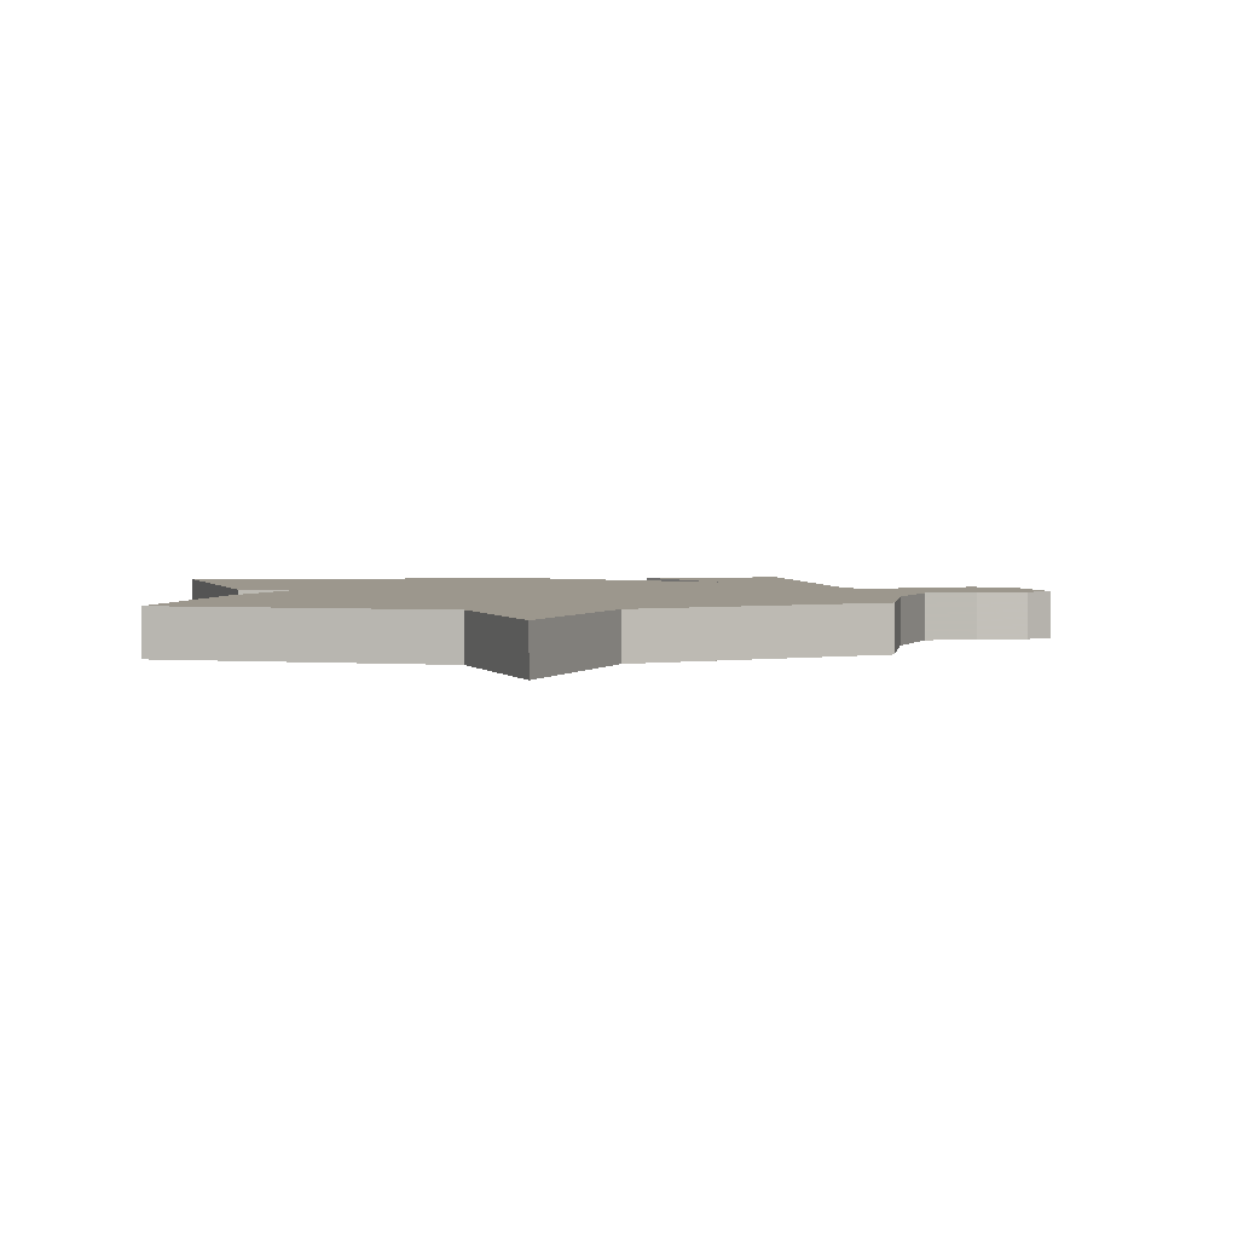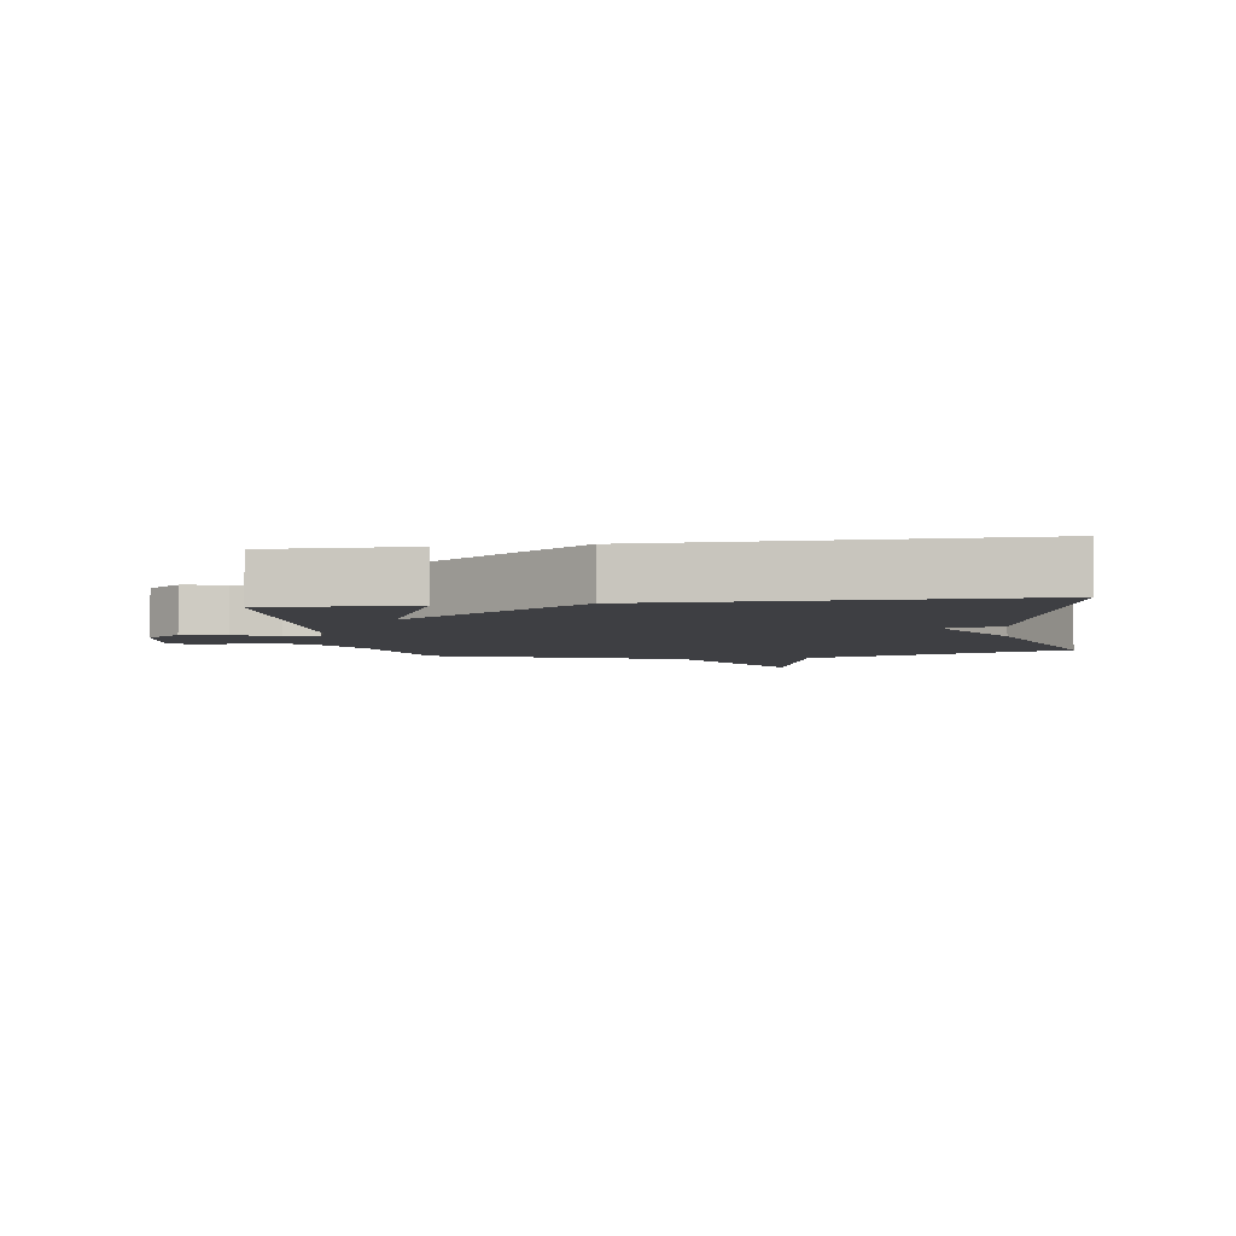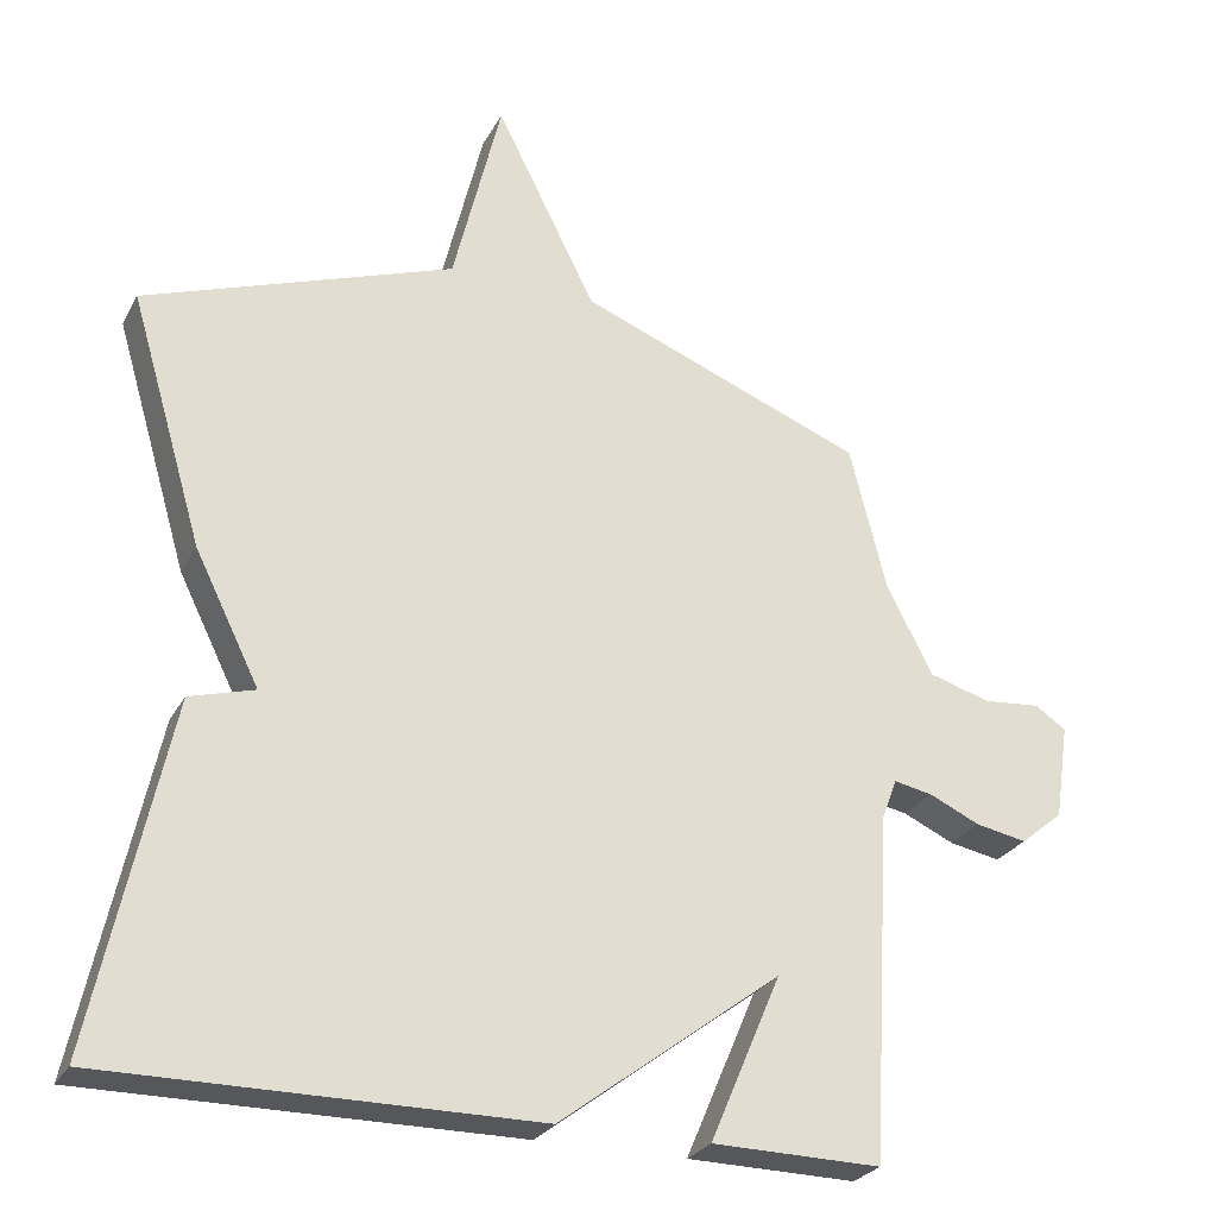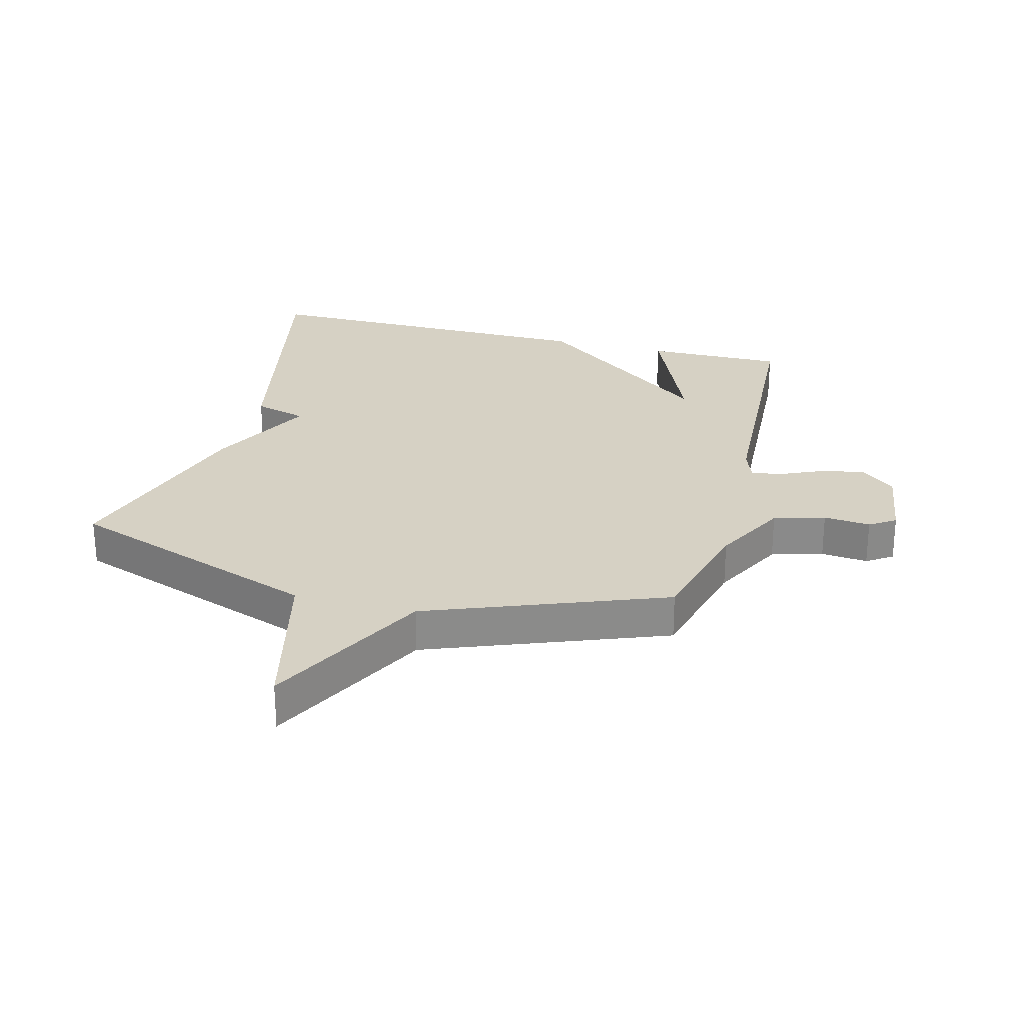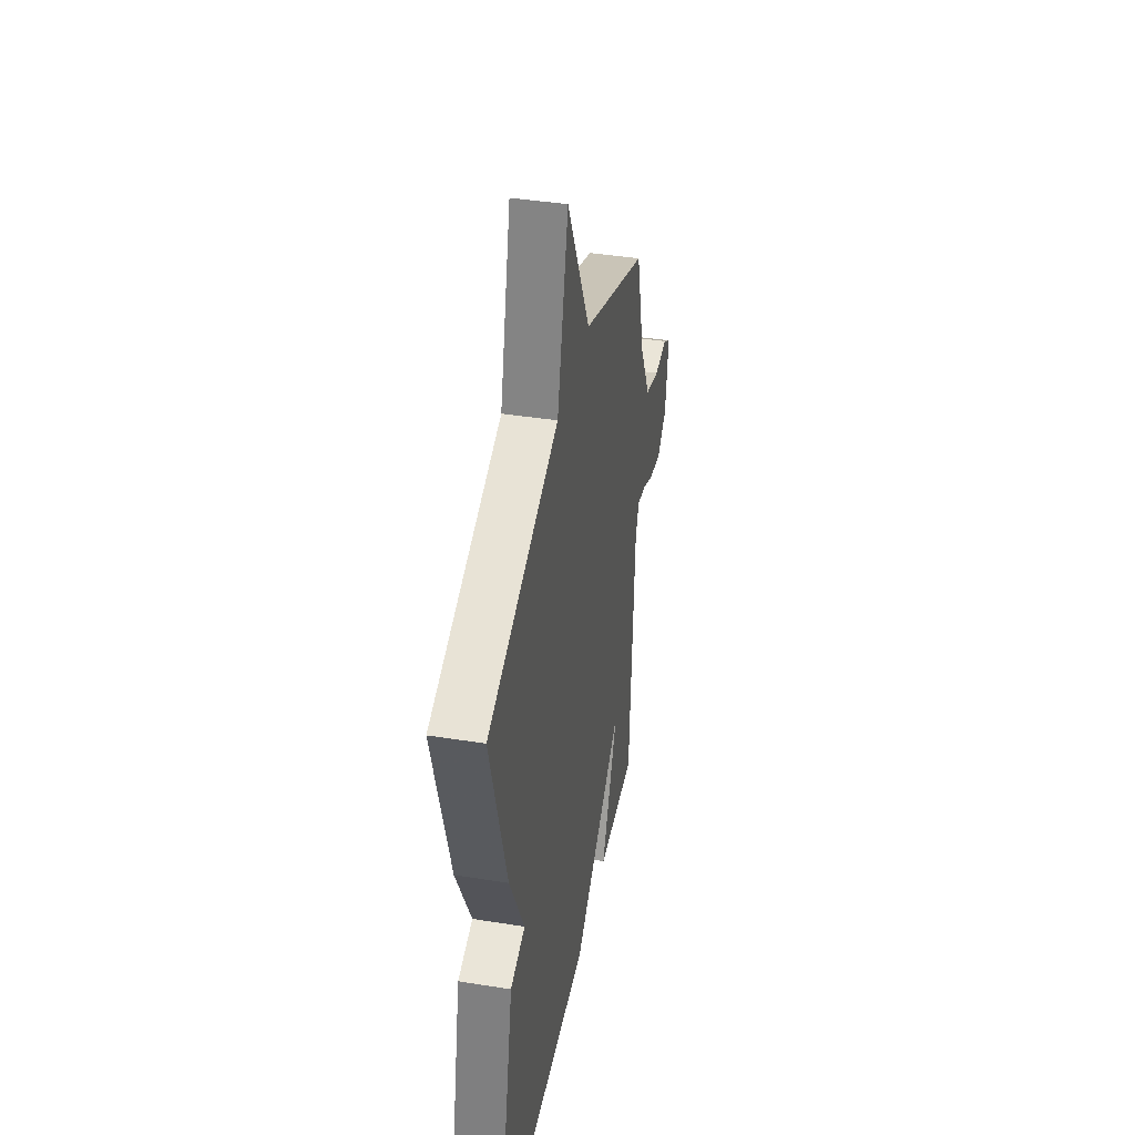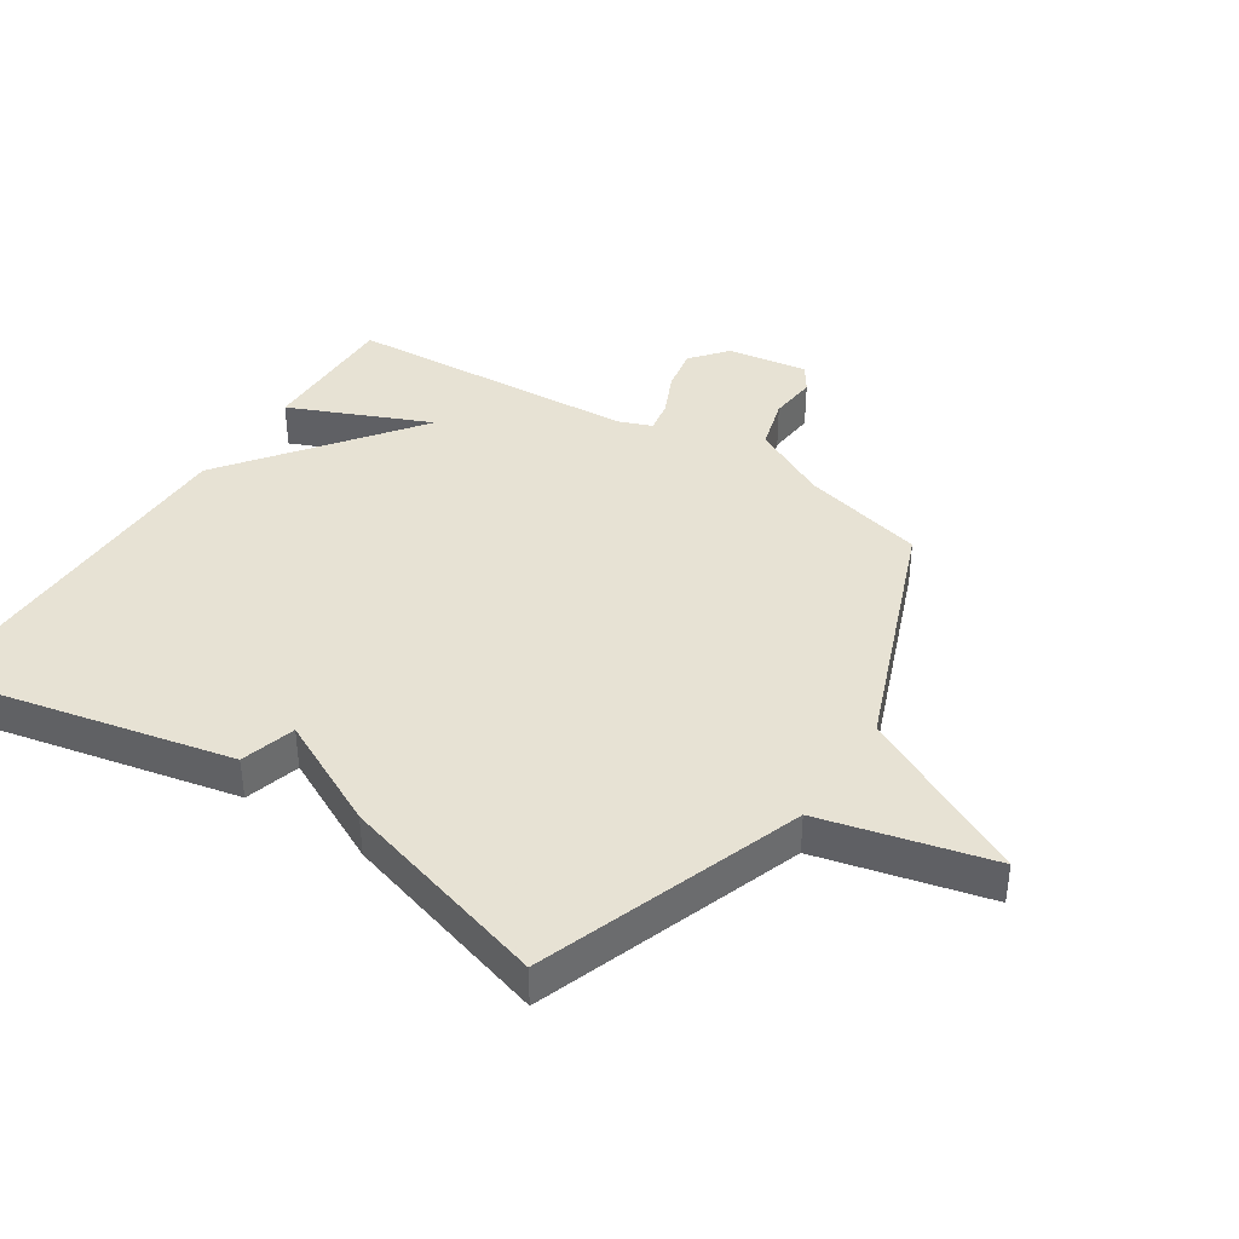
<metadata>
{"format":"obj","ext":"obj","renderer":"f3d","projection":"perspective","resolution":1024,"background":"white","views":[{"elev":2.9,"azim":-5.6,"up":"+Y"},{"elev":-4.2,"azim":-171.3,"up":"+Y"},{"elev":-26.9,"azim":-23.1,"up":"+Z"},{"elev":26.7,"azim":14.8,"up":"+Y"},{"elev":40.4,"azim":-78.9,"up":"+Z"},{"elev":39.7,"azim":-57.1,"up":"+Y"}]}
</metadata>
<code>
v 0.5 0.07 -0.5
v 0.274 0.07 -0.497
v 0.369 0.07 -0.274
v 0.074 0.07 -0.497
v -0.5 0.07 -0.5
v -0.401 0.07 -0.035
v -0.314 0.07 -0.01
v -0.401 0.07 0.165
v -0.5 0.07 0.5
v -0.084 0.07 0.649
v -0.019 0.07 0.917
v 0.116 0.07 0.649
v 0.5 0.07 0.5
v 0.549 0.07 0.305
v 0.611 0.07 0.184
v 0.694 0.07 0.16
v 0.77 0.07 0.167
v 0.812 0.07 0.139
v 0.793 0.07 0.011
v 0.736 0.07 -0.036
v 0.667 0.07 -0.023
v 0.599 0.07 0.008
v 0.547 0.07 0.018
v 0.527 0.07 -0.036
v 0.5 0 -0.5
v 0.274 0 -0.497
v 0.369 0 -0.274
v 0.074 0 -0.497
v -0.5 0 -0.5
v -0.401 0 -0.035
v -0.314 0 -0.01
v -0.401 0 0.165
v -0.5 0 0.5
v -0.084 0 0.649
v -0.019 0 0.917
v 0.116 0 0.649
v 0.5 0 0.5
v 0.549 0 0.305
v 0.611 0 0.184
v 0.694 0 0.16
v 0.77 0 0.167
v 0.812 0 0.139
v 0.793 0 0.011
v 0.736 0 -0.036
v 0.667 0 -0.023
v 0.599 0 0.008
v 0.547 0 0.018
v 0.527 0 -0.036
f 20 21 22
f 19 20 22
f 18 19 22
f 17 18 22
f 16 17 22
f 15 16 22 23
f 14 15 23
f 14 23 24
f 13 14 24
f 12 13 24
f 10 11 12
f 10 12 24
f 9 10 24
f 8 9 24
f 7 8 24
f 6 7 24
f 5 6 24
f 4 5 24
f 3 4 24
f 1 2 3 24
f 46 45 44
f 46 44 43
f 46 43 42
f 46 42 41
f 46 41 40
f 47 46 40 39
f 47 39 38
f 48 47 38
f 48 38 37
f 48 37 36
f 36 35 34
f 48 36 34
f 48 34 33
f 48 33 32
f 48 32 31
f 48 31 30
f 48 30 29
f 48 29 28
f 48 28 27
f 48 27 26 25
f 1 25 26 2
f 2 26 27 3
f 3 27 28 4
f 4 28 29 5
f 5 29 30 6
f 6 30 31 7
f 7 31 32 8
f 8 32 33 9
f 9 33 34 10
f 10 34 35 11
f 11 35 36 12
f 12 36 37 13
f 13 37 38 14
f 14 38 39 15
f 15 39 40 16
f 16 40 41 17
f 17 41 42 18
f 18 42 43 19
f 19 43 44 20
f 20 44 45 21
f 21 45 46 22
f 22 46 47 23
f 23 47 48 24
f 24 48 25 1

</code>
